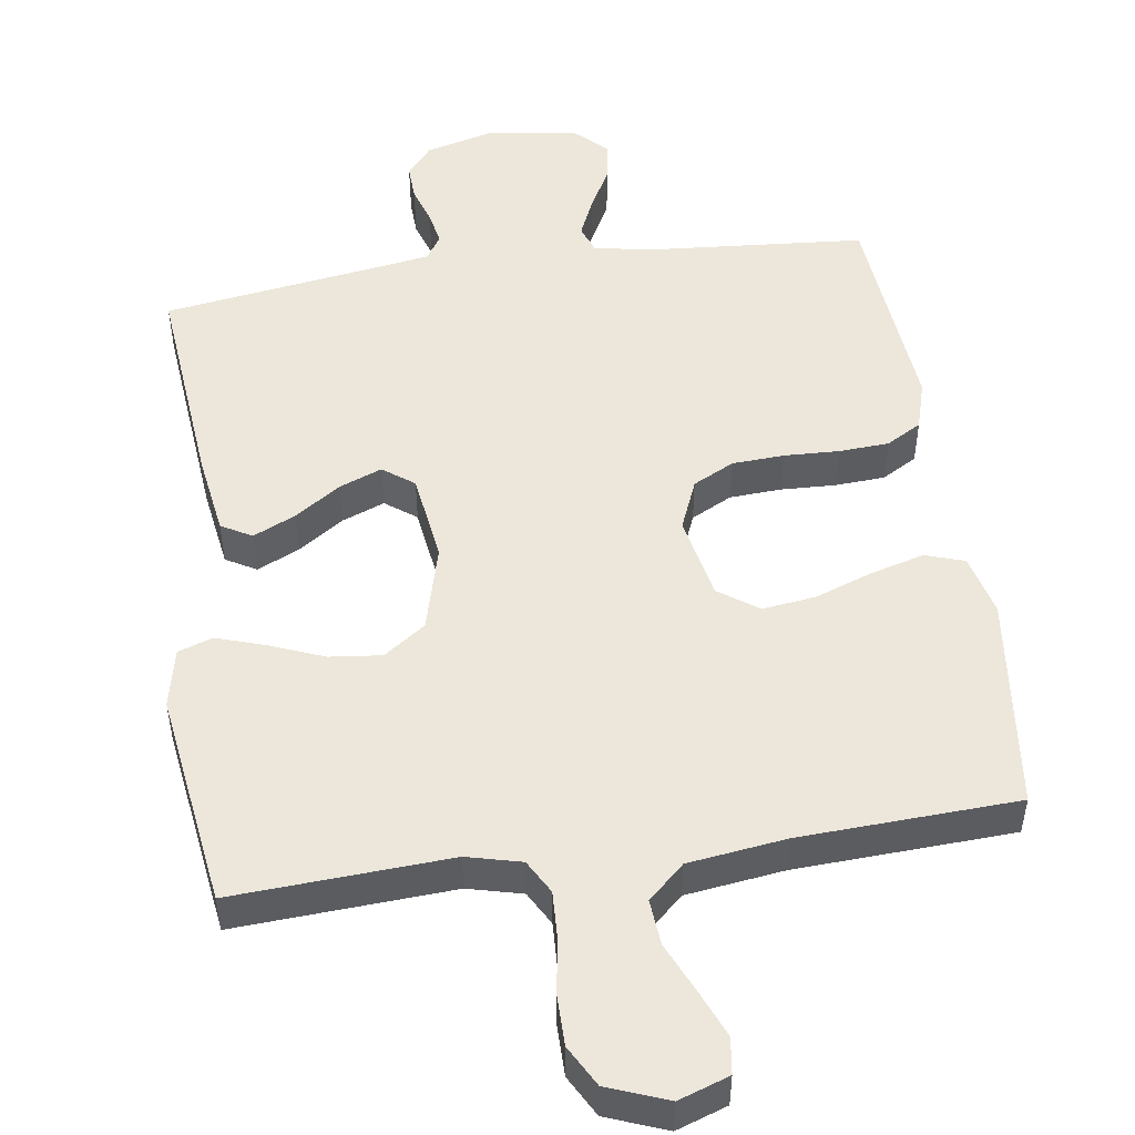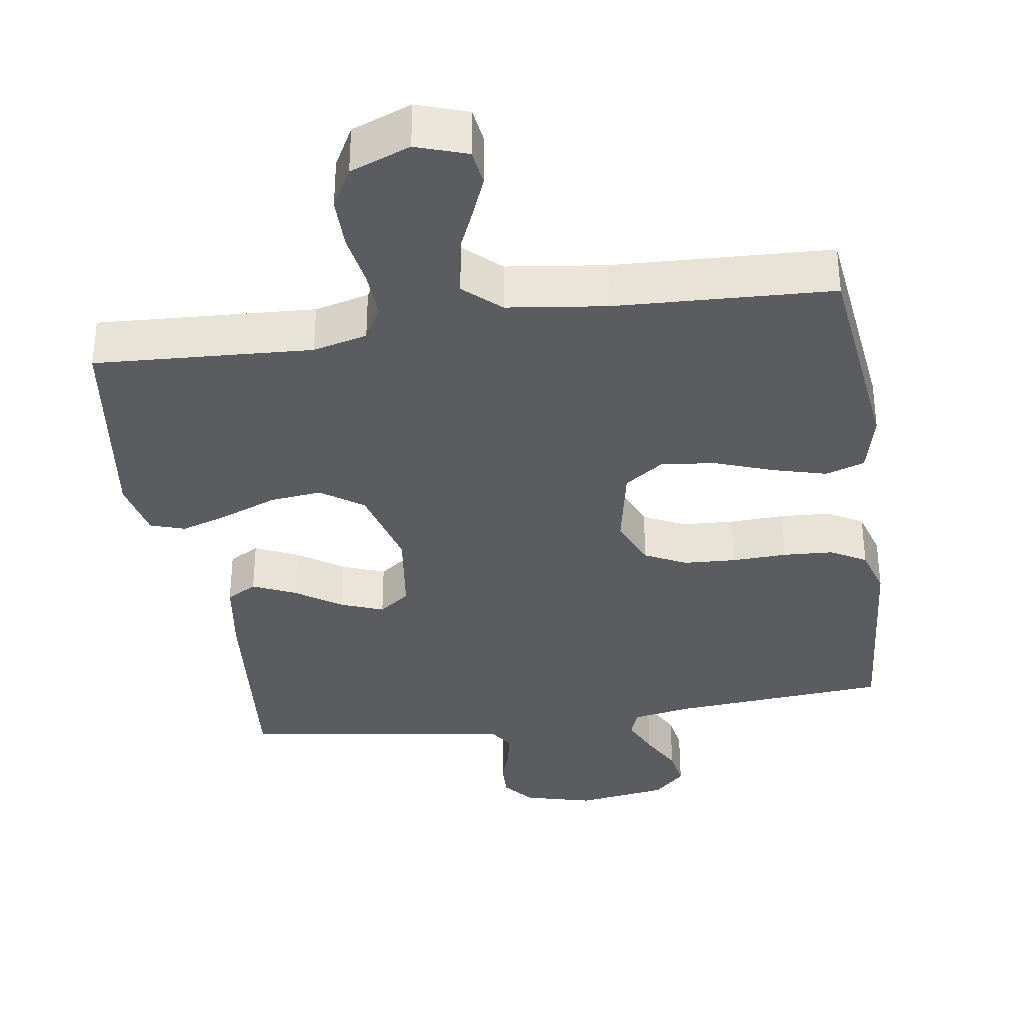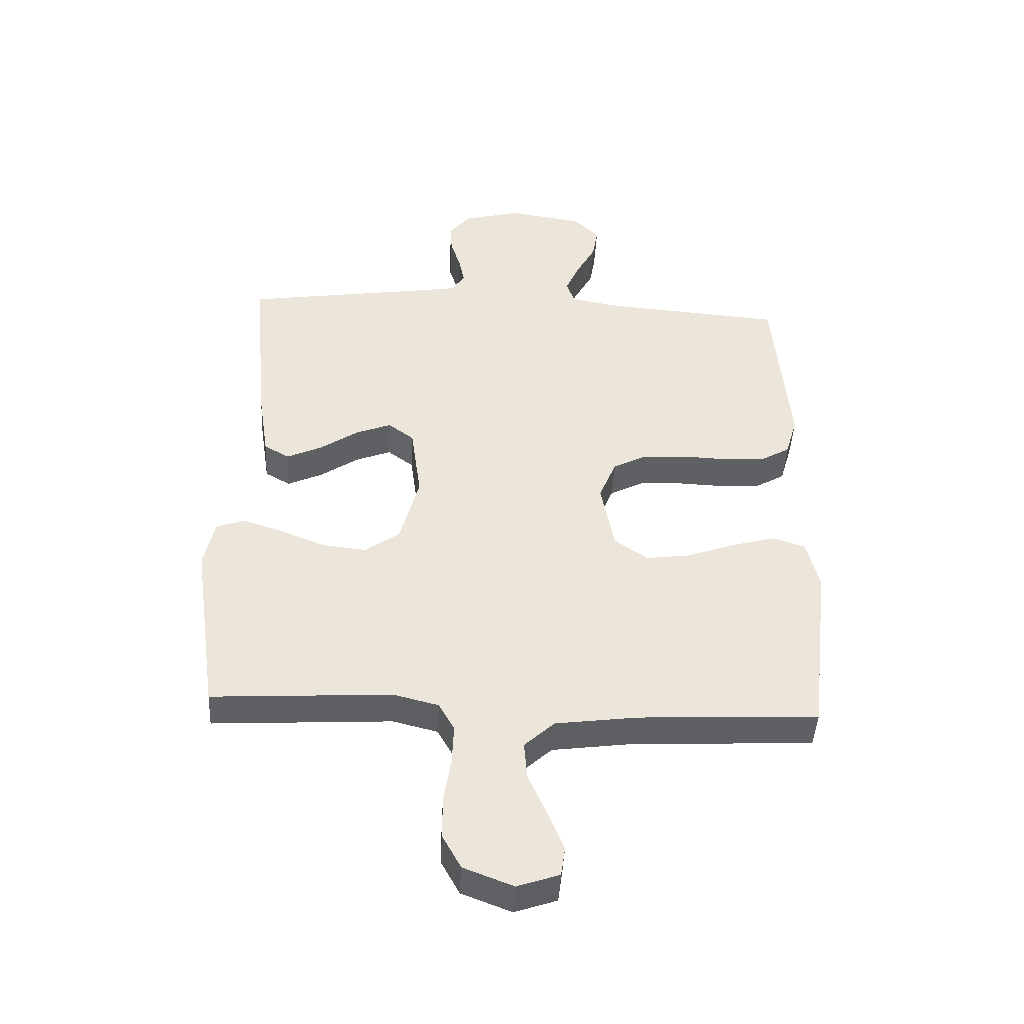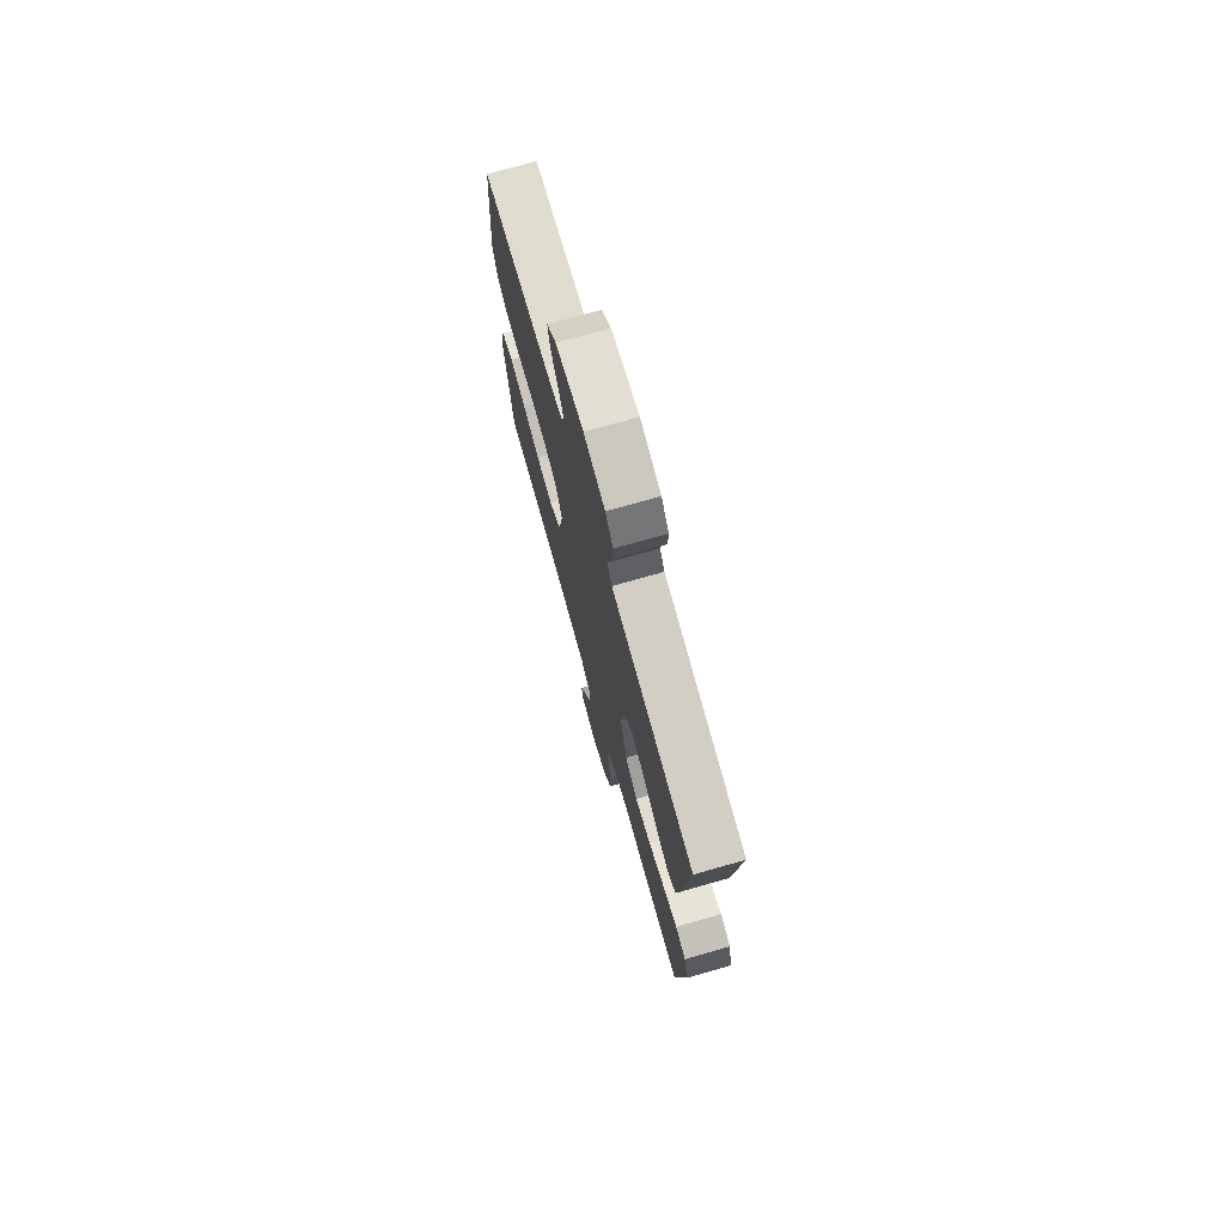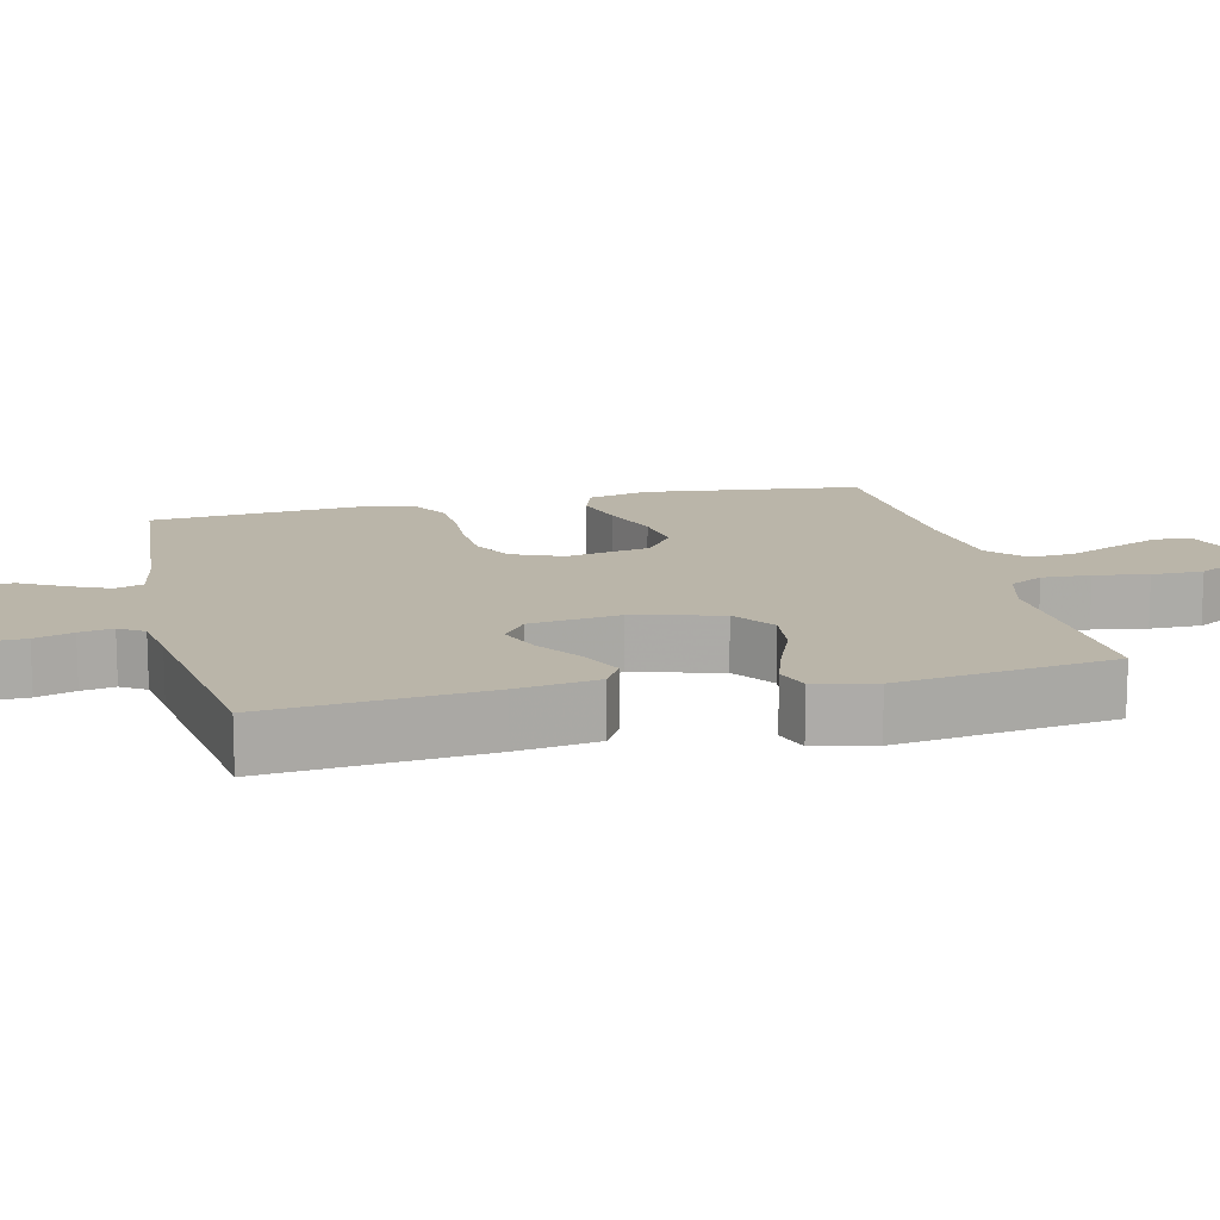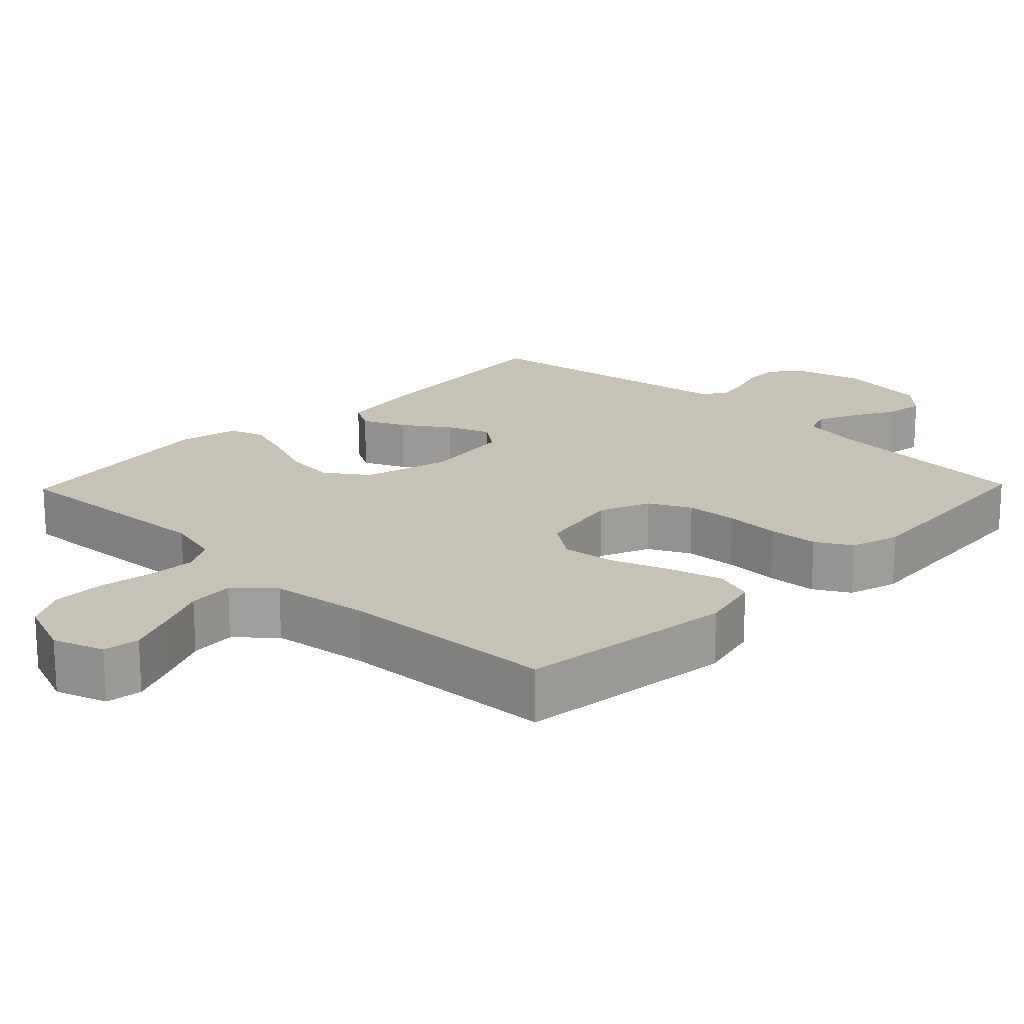
<metadata>
{"format":"obj","ext":"obj","renderer":"f3d","projection":"perspective","resolution":1024,"background":"white","views":[{"elev":50.3,"azim":171.7,"up":"+Y"},{"elev":-35.0,"azim":-171.3,"up":"+Y"},{"elev":-44.2,"azim":177.0,"up":"+Z"},{"elev":74.5,"azim":74.2,"up":"+Z"},{"elev":13.6,"azim":76.8,"up":"+Y"},{"elev":18.9,"azim":-135.9,"up":"+Y"}]}
</metadata>
<code>
v -0.5 0.07 -0.5
v -0.535 0.07 -0.2
v -0.514 0.07 -0.115
v -0.46 0.07 -0.097
v -0.387 0.07 -0.117
v -0.307 0.07 -0.146
v -0.232 0.07 -0.156
v -0.177 0.07 -0.117
v -0.154 0.07 0
v -0.183 0.07 0.07
v -0.24 0.07 0.099
v -0.312 0.07 0.103
v -0.388 0.07 0.1
v -0.457 0.07 0.104
v -0.506 0.07 0.132
v -0.526 0.07 0.2
v -0.5 0.07 0.5
v -0.2 0.07 0.524
v -0.118 0.07 0.539
v -0.104 0.07 0.578
v -0.128 0.07 0.632
v -0.16 0.07 0.691
v -0.169 0.07 0.746
v -0.126 0.07 0.788
v 0 0.07 0.807
v 0.095 0.07 0.782
v 0.13 0.07 0.74
v 0.128 0.07 0.69
v 0.111 0.07 0.637
v 0.102 0.07 0.591
v 0.124 0.07 0.557
v 0.2 0.07 0.545
v 0.5 0.07 0.5
v 0.472 0.07 0.2
v 0.455 0.07 0.088
v 0.413 0.07 0.064
v 0.354 0.07 0.091
v 0.291 0.07 0.134
v 0.232 0.07 0.157
v 0.189 0.07 0.125
v 0.172 0.07 0
v 0.204 0.07 -0.12
v 0.262 0.07 -0.161
v 0.334 0.07 -0.153
v 0.409 0.07 -0.123
v 0.476 0.07 -0.101
v 0.524 0.07 -0.117
v 0.542 0.07 -0.2
v 0.5 0.07 -0.5
v 0.2 0.07 -0.483
v 0.125 0.07 -0.502
v 0.099 0.07 -0.549
v 0.102 0.07 -0.616
v 0.114 0.07 -0.69
v 0.114 0.07 -0.761
v 0.083 0.07 -0.818
v 0 0.07 -0.85
v -0.07 0.07 -0.826
v -0.077 0.07 -0.776
v -0.05 0.07 -0.711
v -0.019 0.07 -0.641
v -0.014 0.07 -0.578
v -0.064 0.07 -0.532
v -0.2 0.07 -0.514
v -0.5 0 -0.5
v -0.535 0 -0.2
v -0.514 0 -0.115
v -0.46 0 -0.097
v -0.387 0 -0.117
v -0.307 0 -0.146
v -0.232 0 -0.156
v -0.177 0 -0.117
v -0.154 0 0
v -0.183 0 0.07
v -0.24 0 0.099
v -0.312 0 0.103
v -0.388 0 0.1
v -0.457 0 0.104
v -0.506 0 0.132
v -0.526 0 0.2
v -0.5 0 0.5
v -0.2 0 0.524
v -0.118 0 0.539
v -0.104 0 0.578
v -0.128 0 0.632
v -0.16 0 0.691
v -0.169 0 0.746
v -0.126 0 0.788
v 0 0 0.807
v 0.095 0 0.782
v 0.13 0 0.74
v 0.128 0 0.69
v 0.111 0 0.637
v 0.102 0 0.591
v 0.124 0 0.557
v 0.2 0 0.545
v 0.5 0 0.5
v 0.472 0 0.2
v 0.455 0 0.088
v 0.413 0 0.064
v 0.354 0 0.091
v 0.291 0 0.134
v 0.232 0 0.157
v 0.189 0 0.125
v 0.172 0 0
v 0.204 0 -0.12
v 0.262 0 -0.161
v 0.334 0 -0.153
v 0.409 0 -0.123
v 0.476 0 -0.101
v 0.524 0 -0.117
v 0.542 0 -0.2
v 0.5 0 -0.5
v 0.2 0 -0.483
v 0.125 0 -0.502
v 0.099 0 -0.549
v 0.102 0 -0.616
v 0.114 0 -0.69
v 0.114 0 -0.761
v 0.083 0 -0.818
v 0 0 -0.85
v -0.07 0 -0.826
v -0.077 0 -0.776
v -0.05 0 -0.711
v -0.019 0 -0.641
v -0.014 0 -0.578
v -0.064 0 -0.532
v -0.2 0 -0.514
f 58 59 60 61
f 56 57 58 61
f 56 61 62
f 53 54 55 56
f 52 53 56 62
f 51 52 62 63
f 47 48 49 50
f 44 45 46 47
f 44 47 50 51
f 35 36 37 38
f 35 38 39
f 32 33 34 35
f 31 32 35 39
f 30 31 39 40
f 26 27 28 29
f 26 29 30
f 25 26 30
f 21 22 23 24
f 20 21 24 25
f 19 20 25 30
f 15 16 17 18
f 15 18 19
f 12 13 14 15
f 11 12 15 19
f 10 11 19 30
f 3 4 5 6
f 1 2 3 6
f 64 1 6 7
f 63 64 7 8
f 43 44 51 63
f 42 43 63 8
f 41 42 8 9
f 30 40 41
f 9 10 30 41
f 125 124 123 122
f 125 122 121 120
f 126 125 120
f 120 119 118 117
f 126 120 117 116
f 127 126 116 115
f 114 113 112 111
f 111 110 109 108
f 115 114 111 108
f 102 101 100 99
f 103 102 99
f 99 98 97 96
f 103 99 96 95
f 104 103 95 94
f 93 92 91 90
f 94 93 90
f 94 90 89
f 88 87 86 85
f 89 88 85 84
f 94 89 84 83
f 82 81 80 79
f 83 82 79
f 79 78 77 76
f 83 79 76 75
f 94 83 75 74
f 70 69 68 67
f 70 67 66 65
f 71 70 65 128
f 72 71 128 127
f 127 115 108 107
f 72 127 107 106
f 73 72 106 105
f 105 104 94
f 105 94 74 73
f 1 65 66 2
f 2 66 67 3
f 3 67 68 4
f 4 68 69 5
f 5 69 70 6
f 6 70 71 7
f 7 71 72 8
f 8 72 73 9
f 9 73 74 10
f 10 74 75 11
f 11 75 76 12
f 12 76 77 13
f 13 77 78 14
f 14 78 79 15
f 15 79 80 16
f 16 80 81 17
f 17 81 82 18
f 18 82 83 19
f 19 83 84 20
f 20 84 85 21
f 21 85 86 22
f 22 86 87 23
f 23 87 88 24
f 24 88 89 25
f 25 89 90 26
f 26 90 91 27
f 27 91 92 28
f 28 92 93 29
f 29 93 94 30
f 30 94 95 31
f 31 95 96 32
f 32 96 97 33
f 33 97 98 34
f 34 98 99 35
f 35 99 100 36
f 36 100 101 37
f 37 101 102 38
f 38 102 103 39
f 39 103 104 40
f 40 104 105 41
f 41 105 106 42
f 42 106 107 43
f 43 107 108 44
f 44 108 109 45
f 45 109 110 46
f 46 110 111 47
f 47 111 112 48
f 48 112 113 49
f 49 113 114 50
f 50 114 115 51
f 51 115 116 52
f 52 116 117 53
f 53 117 118 54
f 54 118 119 55
f 55 119 120 56
f 56 120 121 57
f 57 121 122 58
f 58 122 123 59
f 59 123 124 60
f 60 124 125 61
f 61 125 126 62
f 62 126 127 63
f 63 127 128 64
f 64 128 65 1

</code>
